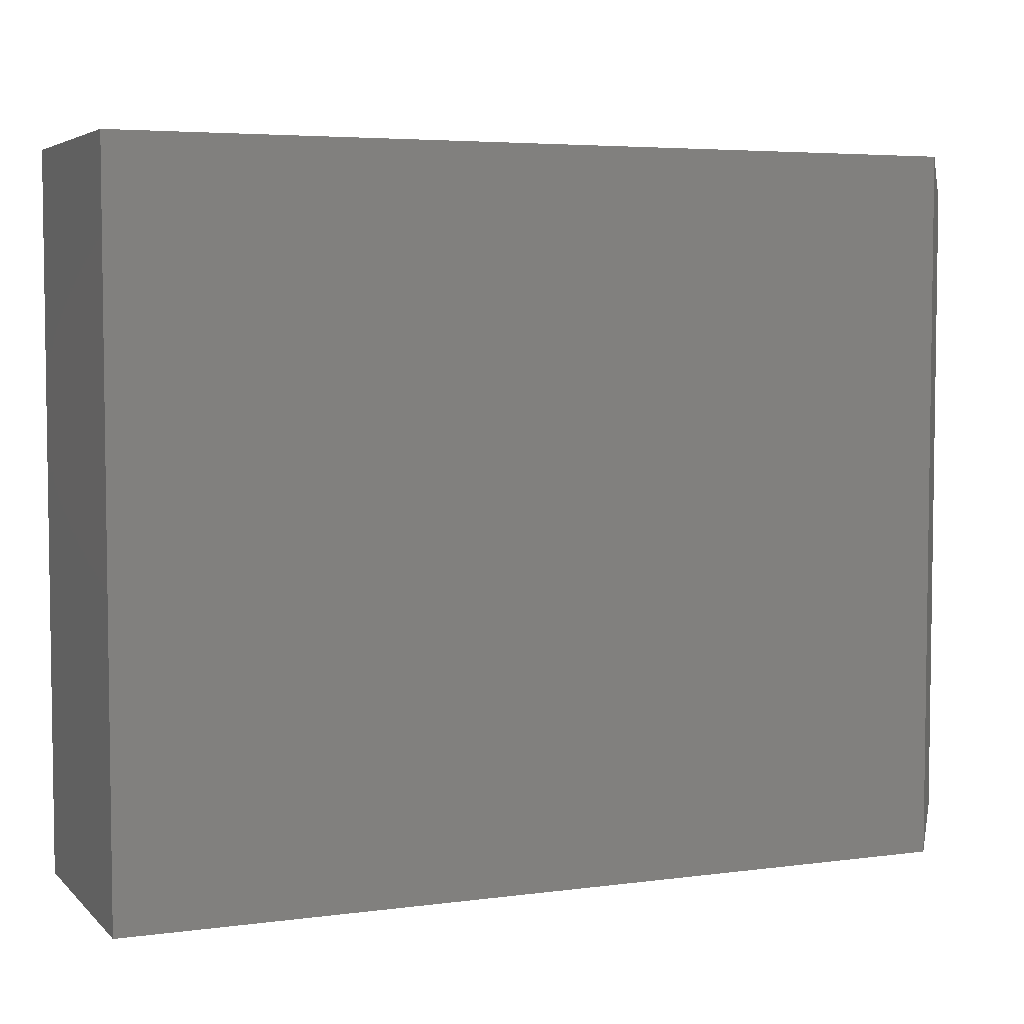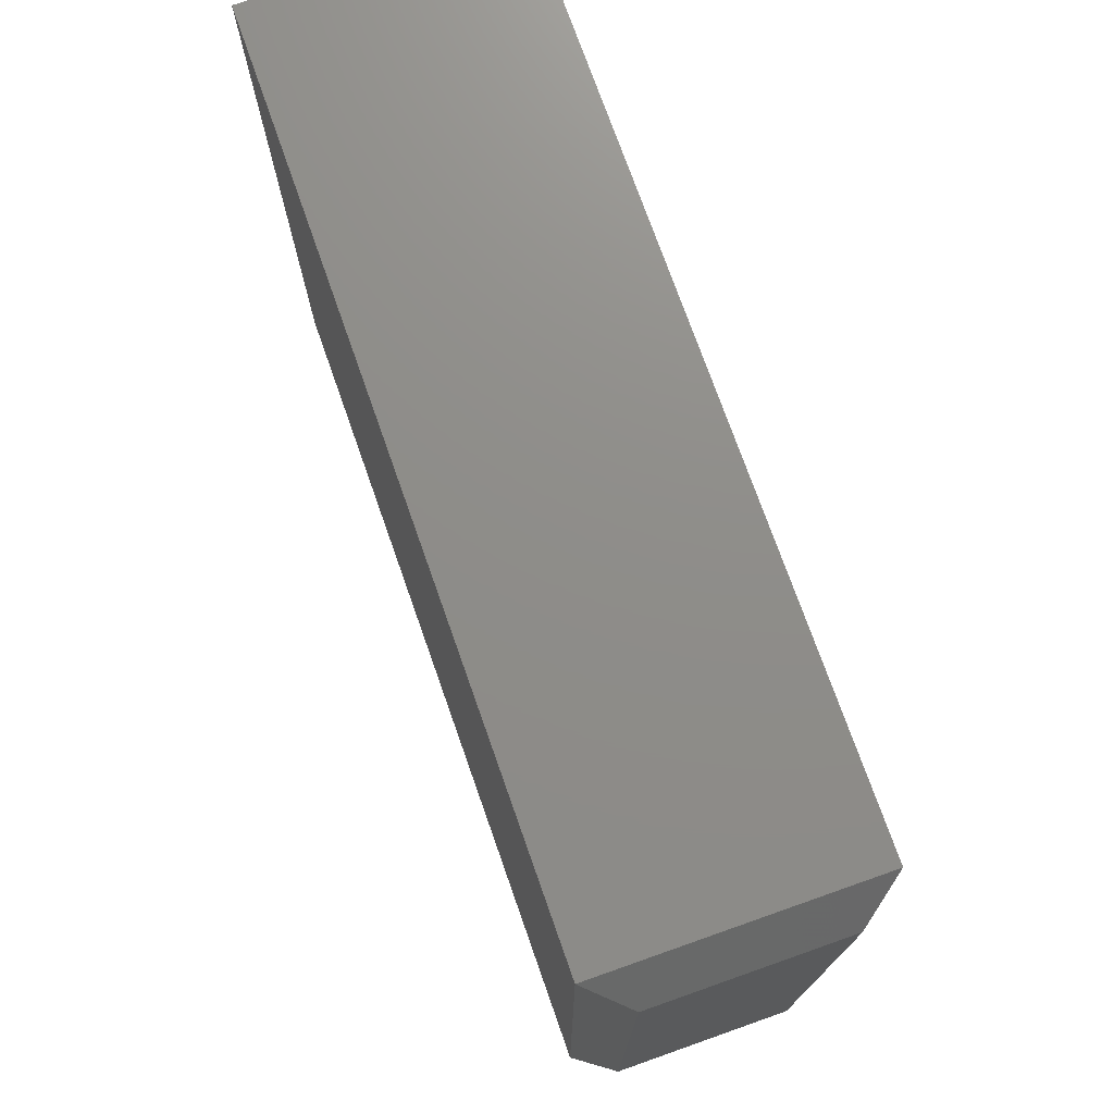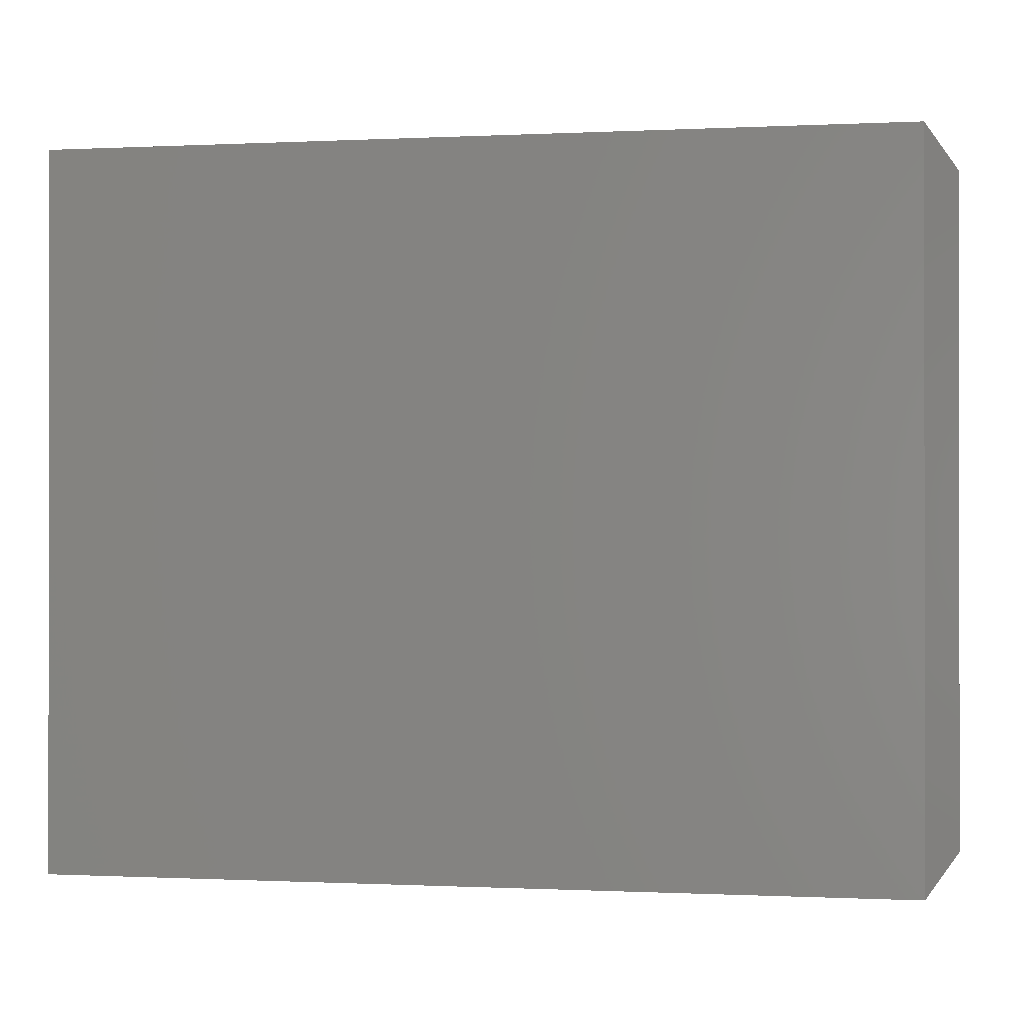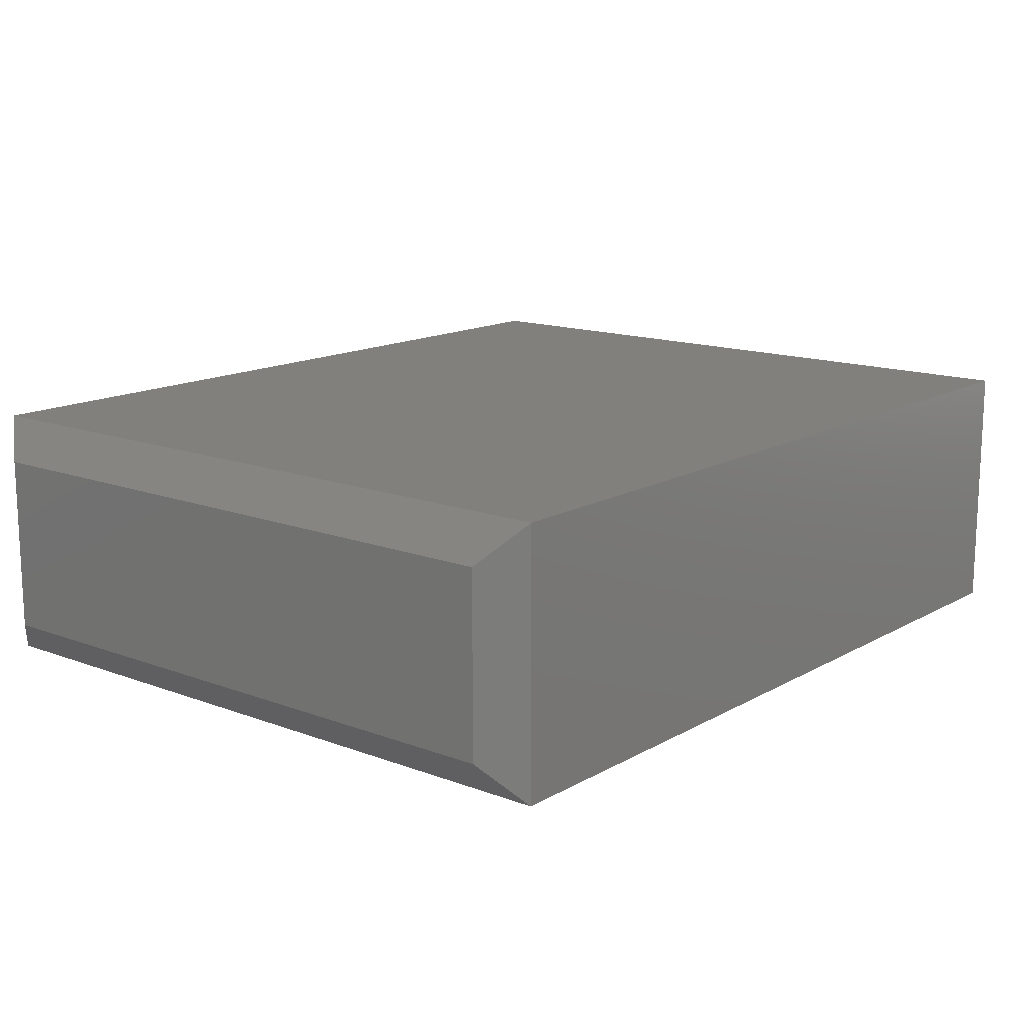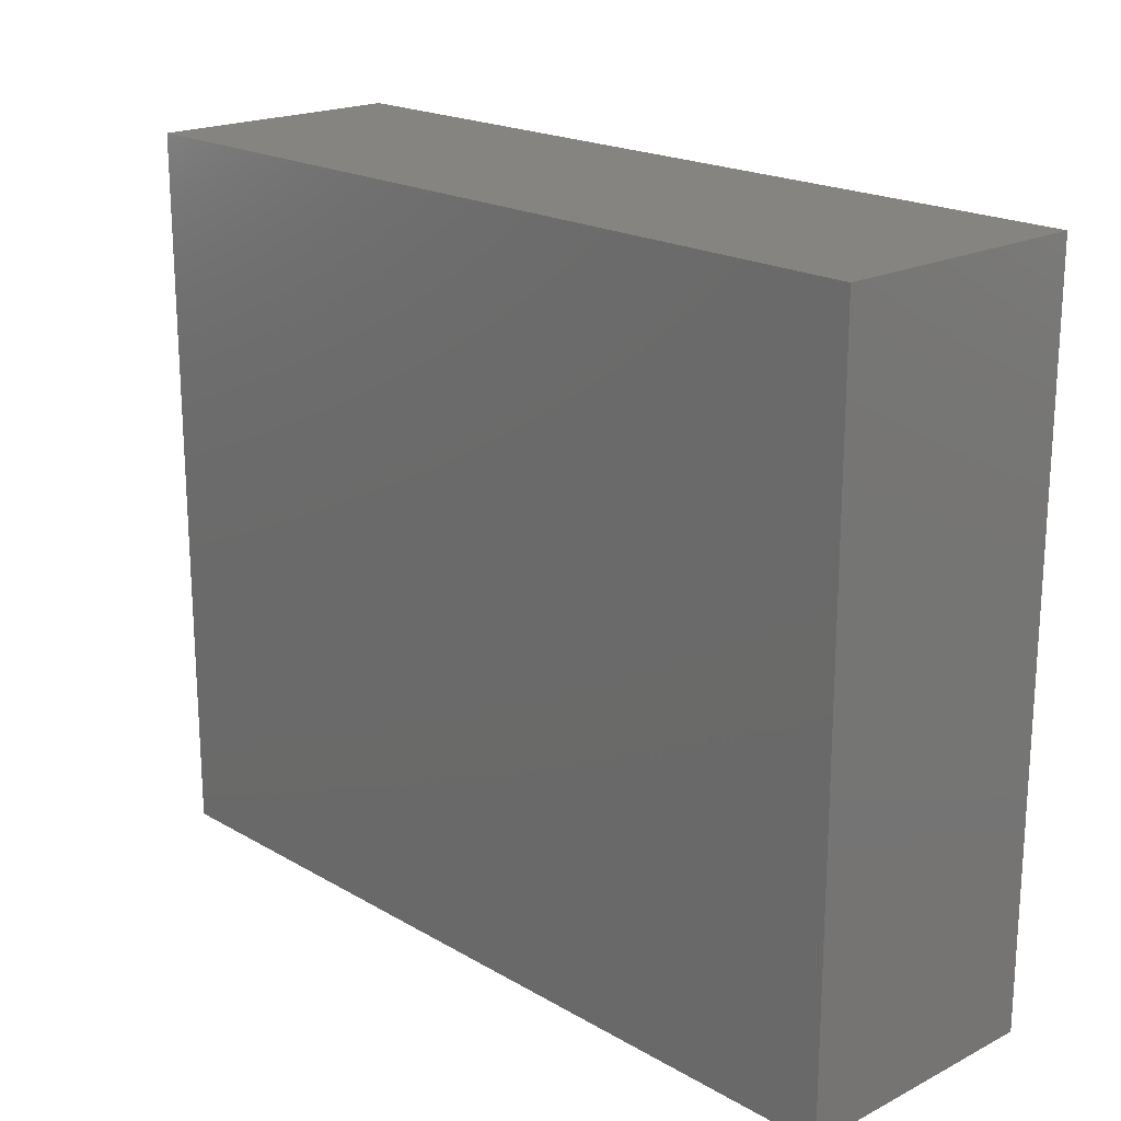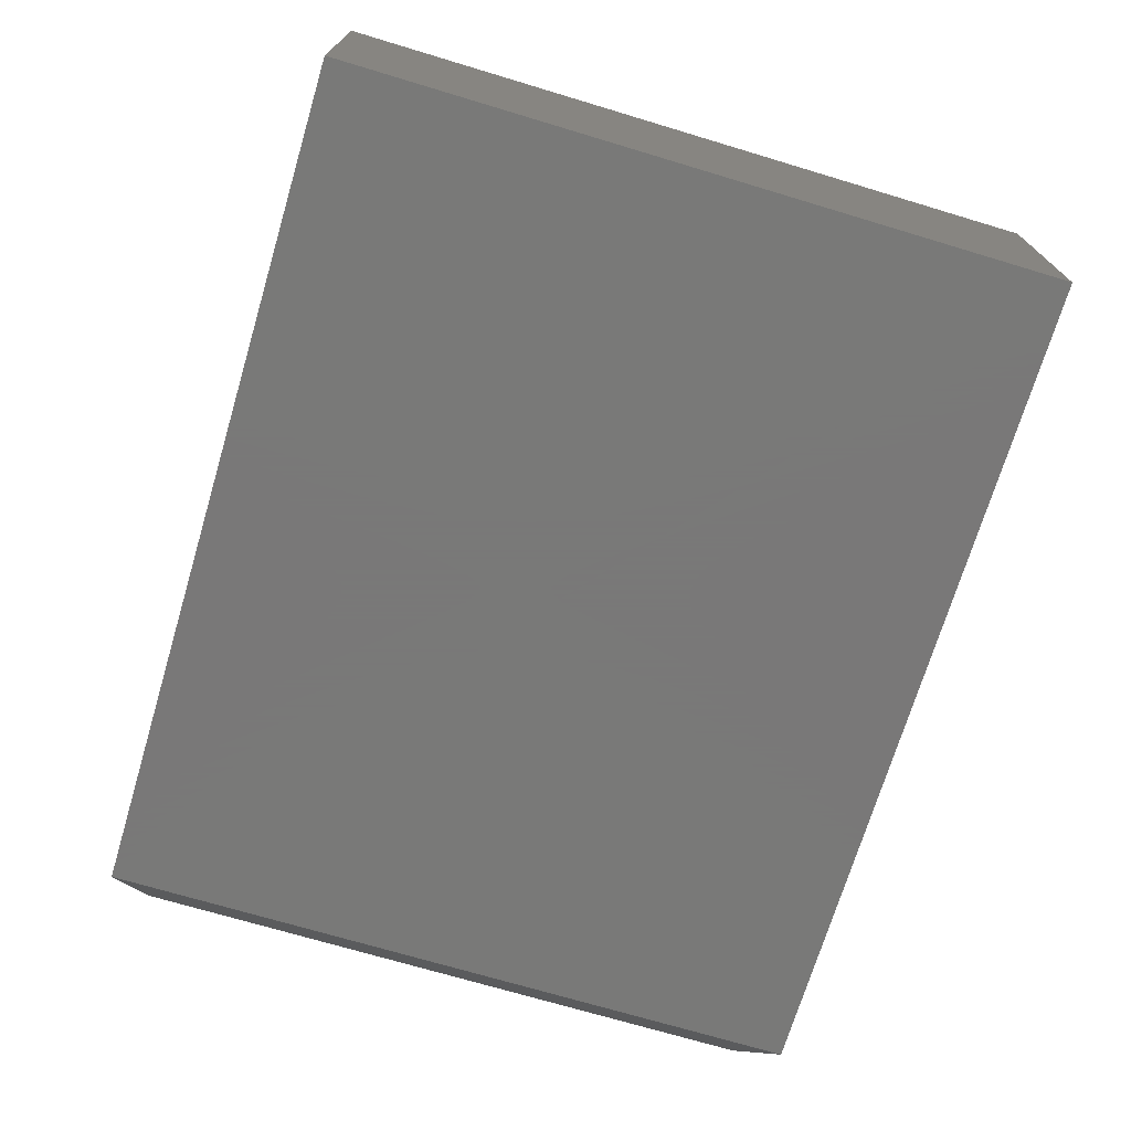
<metadata>
{"format":"stl","ext":"stl","renderer":"f3d","projection":"perspective","resolution":1024,"background":"white","views":[{"elev":4.9,"azim":157.2,"up":"+Y"},{"elev":74.1,"azim":-109.4,"up":"+Y"},{"elev":-0.4,"azim":-169.5,"up":"+Y"},{"elev":14.4,"azim":-50.6,"up":"+Z"},{"elev":19.7,"azim":46.8,"up":"+Y"},{"elev":-71.5,"azim":73.3,"up":"+Z"}]}
</metadata>
<code>
# stl→obj: 12 verts, 20 faces
v -0.3906 0.7031 -0.2812
v -0.3906 0.7031 -0.02566
v 0.4453 0.7031 -0.2812
v 0.4453 0.7031 -0.02566
v -0.3906 1.735e-18 -0.2812
v 0.4453 4.814e-17 -0.2812
v -0.3906 -1.183e-17 -0.02566
v 0.4453 6.233e-17 -0.02566
v -0.4219 0.03906 -0.06472
v -0.4219 0.6641 -0.06472
v -0.4219 0.03906 -0.2422
v -0.4219 0.6641 -0.2422
f 1 2 3
f 3 2 4
f 5 6 7
f 7 6 8
f 9 10 11
f 11 10 12
f 4 2 8
f 8 2 7
f 1 3 5
f 5 3 6
f 7 2 9
f 9 2 10
f 7 9 5
f 5 9 11
f 1 5 12
f 12 5 11
f 2 1 10
f 10 1 12
f 6 3 8
f 8 3 4

</code>
